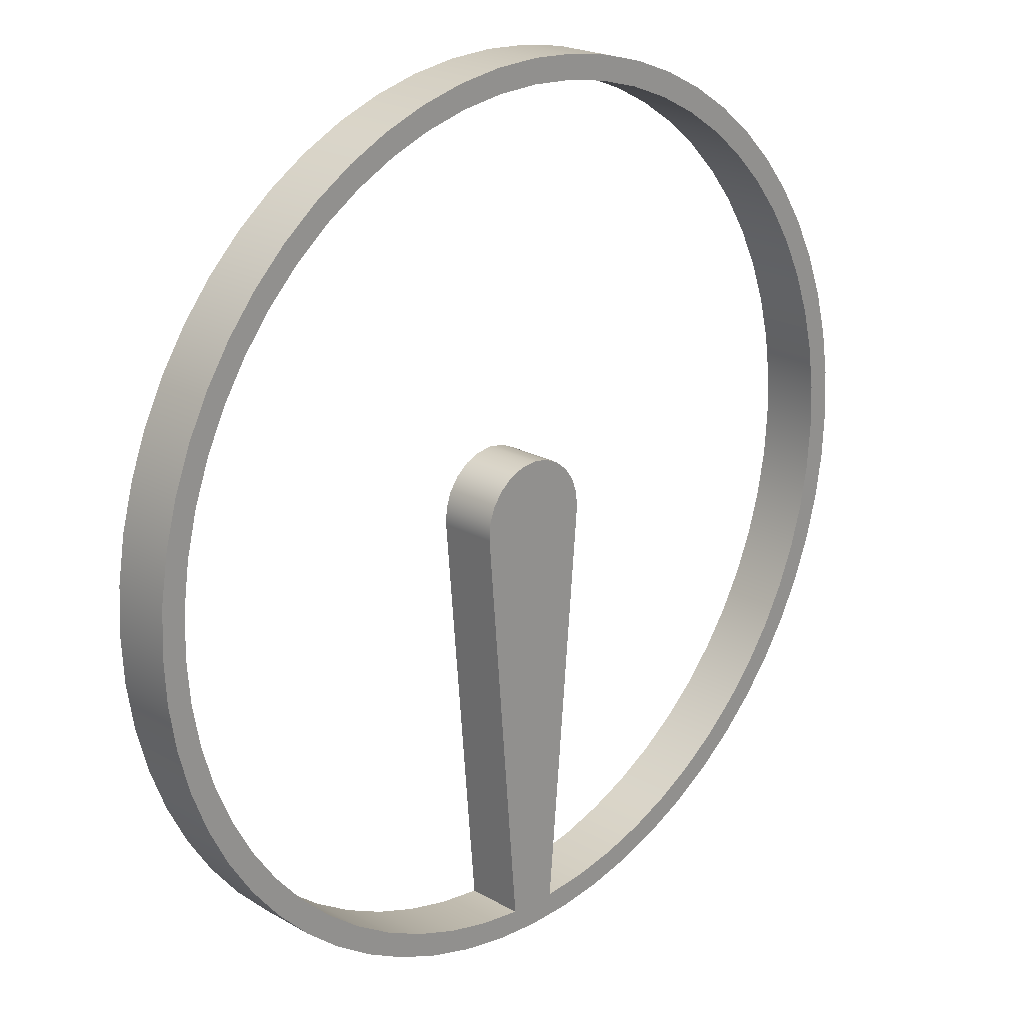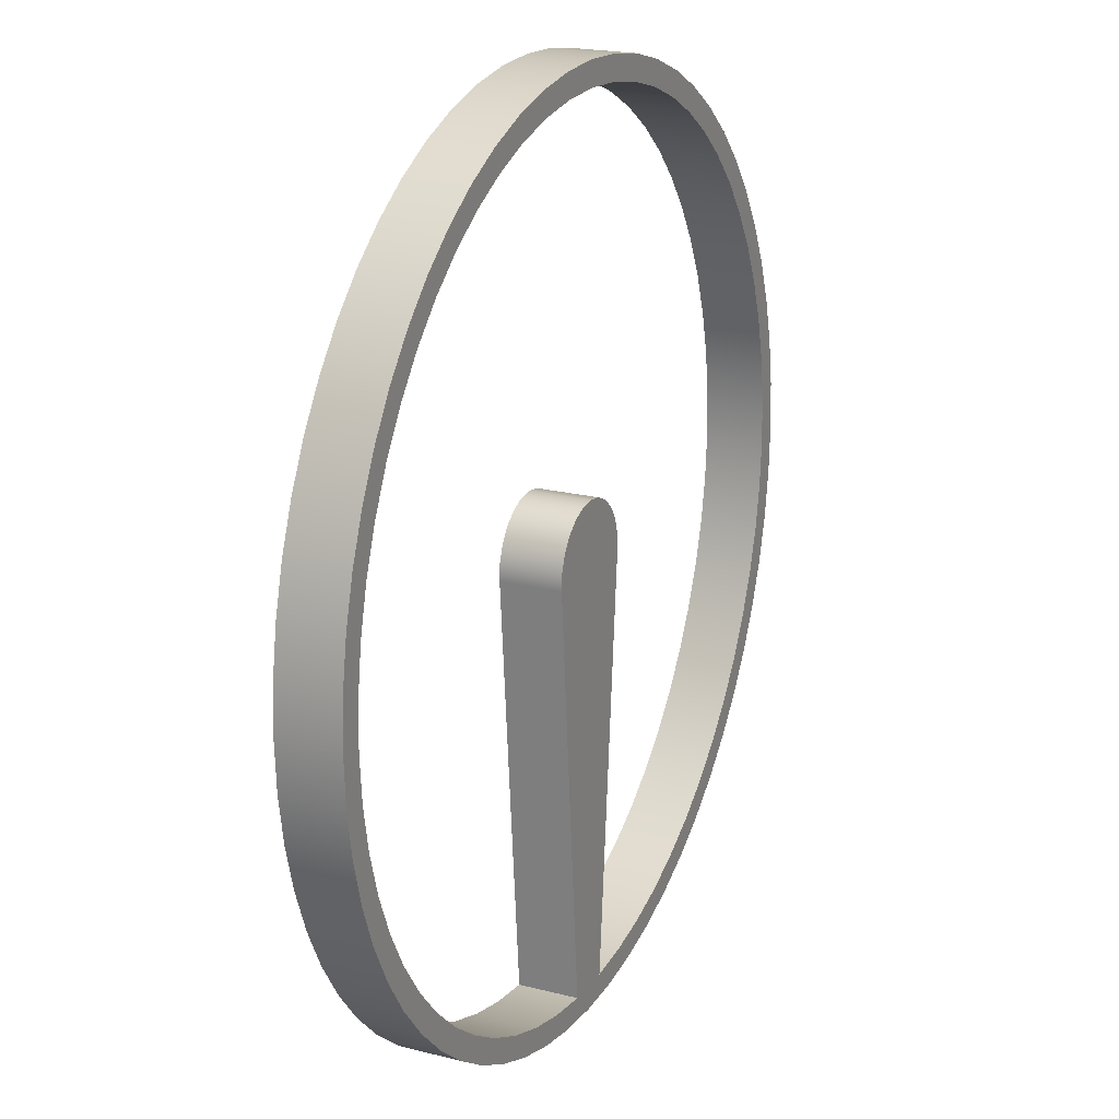
<metadata>
{"format":"obj","ext":"obj","renderer":"f3d","projection":"perspective","resolution":1024,"background":"white","views":[{"elev":21.4,"azim":135.2,"up":"+Z"},{"elev":20.3,"azim":115.0,"up":"+Z"}]}
</metadata>
<code>
v -0.5286 0 -8.938
v -1.266 0 -0.1056
v -1.266 1.27 -0.1056
v -0.5286 1.27 -8.938
v 1.266 0 -0.1056
v 0.5286 0 -8.938
v 0.5286 1.27 -8.938
v 1.266 1.27 -0.1056
v -1.266 0 -0.1056
v -1.247 0 0.2429
v -1.133 0 0.573
v -0.9346 0 0.8599
v -0.6653 0 1.082
v -0.3457 0 1.222
v -2.333e-16 0 1.27
v 0.3457 0 1.222
v 0.6653 0 1.082
v 0.9346 0 0.8599
v 1.133 0 0.573
v 1.247 0 0.2429
v 1.266 0 -0.1056
v 1.266 1.27 -0.1056
v 1.247 1.27 0.2429
v 1.133 1.27 0.573
v 0.9346 1.27 0.8599
v 0.6653 1.27 1.082
v 0.3457 1.27 1.222
v -2.333e-16 1.27 1.27
v -0.3457 1.27 1.222
v -0.6653 1.27 1.082
v -0.9346 1.27 0.8599
v -1.133 1.27 0.573
v -1.247 1.27 0.2429
v -1.266 1.27 -0.1056
v 0.5286 1.27 -8.938
v 0.5286 0 -8.938
v 1.474 0 -8.831
v 2.403 0 -8.625
v 3.304 0 -8.322
v 4.168 0 -7.924
v 4.985 0 -7.437
v 5.746 0 -6.866
v 6.442 0 -6.218
v 7.066 0 -5.499
v 7.609 0 -4.719
v 8.067 0 -3.885
v 8.433 0 -3.007
v 8.705 0 -2.095
v 8.878 0 -1.16
v 8.951 0 -0.2114
v 8.923 0 0.7395
v 8.794 0 1.682
v 8.566 0 2.605
v 8.241 0 3.5
v 7.823 0 4.354
v 7.317 0 5.16
v 6.729 0 5.907
v 6.064 0 6.587
v 5.331 0 7.194
v 4.538 0 7.718
v 3.693 0 8.156
v 2.807 0 8.502
v 1.889 0 8.752
v 0.9499 0 8.903
v 6.308e-15 0 8.953
v -0.9499 0 8.903
v -1.889 0 8.752
v -2.807 0 8.502
v -3.693 0 8.156
v -4.538 0 7.718
v -5.331 0 7.194
v -6.064 0 6.587
v -6.729 0 5.907
v -7.317 0 5.16
v -7.823 0 4.354
v -8.241 0 3.5
v -8.566 0 2.605
v -8.794 0 1.682
v -8.923 0 0.7395
v -8.951 0 -0.2114
v -8.878 0 -1.16
v -8.705 0 -2.095
v -8.433 0 -3.007
v -8.067 0 -3.885
v -7.609 0 -4.719
v -7.066 0 -5.499
v -6.442 0 -6.218
v -5.746 0 -6.866
v -4.985 0 -7.437
v -4.168 0 -7.924
v -3.304 0 -8.322
v -2.403 0 -8.625
v -1.474 0 -8.831
v -0.5286 0 -8.938
v -0.5286 1.27 -8.938
v -1.474 1.27 -8.831
v -2.403 1.27 -8.625
v -3.304 1.27 -8.322
v -4.168 1.27 -7.924
v -4.985 1.27 -7.437
v -5.746 1.27 -6.866
v -6.442 1.27 -6.218
v -7.066 1.27 -5.499
v -7.609 1.27 -4.719
v -8.067 1.27 -3.885
v -8.433 1.27 -3.007
v -8.705 1.27 -2.095
v -8.878 1.27 -1.16
v -8.951 1.27 -0.2114
v -8.923 1.27 0.7395
v -8.794 1.27 1.682
v -8.566 1.27 2.605
v -8.241 1.27 3.5
v -7.823 1.27 4.354
v -7.317 1.27 5.16
v -6.729 1.27 5.907
v -6.064 1.27 6.587
v -5.331 1.27 7.194
v -4.538 1.27 7.718
v -3.693 1.27 8.156
v -2.807 1.27 8.502
v -1.889 1.27 8.752
v -0.9499 1.27 8.903
v 8.501e-15 1.27 8.953
v 0.9499 1.27 8.903
v 1.889 1.27 8.752
v 2.807 1.27 8.502
v 3.693 1.27 8.156
v 4.538 1.27 7.718
v 5.331 1.27 7.194
v 6.064 1.27 6.587
v 6.729 1.27 5.907
v 7.317 1.27 5.16
v 7.823 1.27 4.354
v 8.241 1.27 3.5
v 8.566 1.27 2.605
v 8.794 1.27 1.682
v 8.923 1.27 0.7395
v 8.951 1.27 -0.2114
v 8.878 1.27 -1.16
v 8.705 1.27 -2.095
v 8.433 1.27 -3.007
v 8.067 1.27 -3.885
v 7.609 1.27 -4.719
v 7.066 1.27 -5.499
v 6.442 1.27 -6.218
v 5.746 1.27 -6.866
v 4.985 1.27 -7.437
v 4.168 1.27 -7.924
v 3.304 1.27 -8.322
v 2.403 1.27 -8.625
v 1.474 1.27 -8.831
v -9.462 1.27 1.159e-15
v -9.41 1.27 -0.989
v -9.255 1.27 -1.967
v -8.998 1.27 -2.924
v -8.644 1.27 -3.848
v -8.194 1.27 -4.731
v -7.655 1.27 -5.561
v -7.031 1.27 -6.331
v -6.331 1.27 -7.031
v -5.561 1.27 -7.655
v -4.731 1.27 -8.194
v -3.848 1.27 -8.644
v -2.924 1.27 -8.998
v -1.967 1.27 -9.255
v -0.989 1.27 -9.41
v 5.793e-16 1.27 -9.462
v 0.989 1.27 -9.41
v 1.967 1.27 -9.255
v 2.924 1.27 -8.998
v 3.848 1.27 -8.644
v 4.731 1.27 -8.194
v 5.561 1.27 -7.655
v 6.331 1.27 -7.031
v 7.031 1.27 -6.331
v 7.655 1.27 -5.561
v 8.194 1.27 -4.731
v 8.644 1.27 -3.848
v 8.998 1.27 -2.924
v 9.255 1.27 -1.967
v 9.41 1.27 -0.989
v 9.462 1.27 0
v 9.41 1.27 0.989
v 9.255 1.27 1.967
v 8.998 1.27 2.924
v 8.644 1.27 3.848
v 8.194 1.27 4.731
v 7.655 1.27 5.561
v 7.031 1.27 6.331
v 6.331 1.27 7.031
v 5.561 1.27 7.655
v 4.731 1.27 8.194
v 3.848 1.27 8.644
v 2.924 1.27 8.998
v 1.967 1.27 9.255
v 0.989 1.27 9.41
v 5.793e-16 1.27 9.462
v -0.989 1.27 9.41
v -1.967 1.27 9.255
v -2.924 1.27 8.998
v -3.848 1.27 8.644
v -4.731 1.27 8.194
v -5.561 1.27 7.655
v -6.331 1.27 7.031
v -7.031 1.27 6.331
v -7.655 1.27 5.561
v -8.194 1.27 4.731
v -8.644 1.27 3.848
v -8.998 1.27 2.924
v -9.255 1.27 1.967
v -9.41 1.27 0.989
v -9.462 0 1.159e-15
v -9.41 0 0.989
v -9.255 0 1.967
v -8.998 0 2.924
v -8.644 0 3.848
v -8.194 0 4.731
v -7.655 0 5.561
v -7.031 0 6.331
v -6.331 0 7.031
v -5.561 0 7.655
v -4.731 0 8.194
v -3.848 0 8.644
v -2.924 0 8.998
v -1.967 0 9.255
v -0.989 0 9.41
v 5.793e-16 0 9.462
v 0.989 0 9.41
v 1.967 0 9.255
v 2.924 0 8.998
v 3.848 0 8.644
v 4.731 0 8.194
v 5.561 0 7.655
v 6.331 0 7.031
v 7.031 0 6.331
v 7.655 0 5.561
v 8.194 0 4.731
v 8.644 0 3.848
v 8.998 0 2.924
v 9.255 0 1.967
v 9.41 0 0.989
v 9.462 0 0
v 9.41 0 -0.989
v 9.255 0 -1.967
v 8.998 0 -2.924
v 8.644 0 -3.848
v 8.194 0 -4.731
v 7.655 0 -5.561
v 7.031 0 -6.331
v 6.331 0 -7.031
v 5.561 0 -7.655
v 4.731 0 -8.194
v 3.848 0 -8.644
v 2.924 0 -8.998
v 1.967 0 -9.255
v 0.989 0 -9.41
v 5.793e-16 0 -9.462
v -0.989 0 -9.41
v -1.967 0 -9.255
v -2.924 0 -8.998
v -3.848 0 -8.644
v -4.731 0 -8.194
v -5.561 0 -7.655
v -6.331 0 -7.031
v -7.031 0 -6.331
v -7.655 0 -5.561
v -8.194 0 -4.731
v -8.644 0 -3.848
v -8.998 0 -2.924
v -9.255 0 -1.967
v -9.41 0 -0.989
v -9.462 0 1.159e-15
v -9.462 1.27 1.159e-15
v 0.5286 1.27 -8.938
v 1.474 1.27 -8.831
v 2.403 1.27 -8.625
v 3.304 1.27 -8.322
v 4.168 1.27 -7.924
v 4.985 1.27 -7.437
v 5.746 1.27 -6.866
v 6.442 1.27 -6.218
v 7.066 1.27 -5.499
v 7.609 1.27 -4.719
v 8.067 1.27 -3.885
v 8.433 1.27 -3.007
v 8.705 1.27 -2.095
v 8.878 1.27 -1.16
v 8.951 1.27 -0.2114
v 8.923 1.27 0.7395
v 8.794 1.27 1.682
v 8.566 1.27 2.605
v 8.241 1.27 3.5
v 7.823 1.27 4.354
v 7.317 1.27 5.16
v 6.729 1.27 5.907
v 6.064 1.27 6.587
v 5.331 1.27 7.194
v 4.538 1.27 7.718
v 3.693 1.27 8.156
v 2.807 1.27 8.502
v 1.889 1.27 8.752
v 0.9499 1.27 8.903
v 8.501e-15 1.27 8.953
v -0.9499 1.27 8.903
v -1.889 1.27 8.752
v -2.807 1.27 8.502
v -3.693 1.27 8.156
v -4.538 1.27 7.718
v -5.331 1.27 7.194
v -6.064 1.27 6.587
v -6.729 1.27 5.907
v -7.317 1.27 5.16
v -7.823 1.27 4.354
v -8.241 1.27 3.5
v -8.566 1.27 2.605
v -8.794 1.27 1.682
v -8.923 1.27 0.7395
v -8.951 1.27 -0.2114
v -8.878 1.27 -1.16
v -8.705 1.27 -2.095
v -8.433 1.27 -3.007
v -8.067 1.27 -3.885
v -7.609 1.27 -4.719
v -7.066 1.27 -5.499
v -6.442 1.27 -6.218
v -5.746 1.27 -6.866
v -4.985 1.27 -7.437
v -4.168 1.27 -7.924
v -3.304 1.27 -8.322
v -2.403 1.27 -8.625
v -1.474 1.27 -8.831
v -0.5286 1.27 -8.938
v -1.266 1.27 -0.1056
v -1.247 1.27 0.2429
v -1.133 1.27 0.573
v -0.9346 1.27 0.8599
v -0.6653 1.27 1.082
v -0.3457 1.27 1.222
v -2.333e-16 1.27 1.27
v 0.3457 1.27 1.222
v 0.6653 1.27 1.082
v 0.9346 1.27 0.8599
v 1.133 1.27 0.573
v 1.247 1.27 0.2429
v 1.266 1.27 -0.1056
v -9.462 1.27 1.159e-15
v -9.41 1.27 0.989
v -9.255 1.27 1.967
v -8.998 1.27 2.924
v -8.644 1.27 3.848
v -8.194 1.27 4.731
v -7.655 1.27 5.561
v -7.031 1.27 6.331
v -6.331 1.27 7.031
v -5.561 1.27 7.655
v -4.731 1.27 8.194
v -3.848 1.27 8.644
v -2.924 1.27 8.998
v -1.967 1.27 9.255
v -0.989 1.27 9.41
v 5.793e-16 1.27 9.462
v 0.989 1.27 9.41
v 1.967 1.27 9.255
v 2.924 1.27 8.998
v 3.848 1.27 8.644
v 4.731 1.27 8.194
v 5.561 1.27 7.655
v 6.331 1.27 7.031
v 7.031 1.27 6.331
v 7.655 1.27 5.561
v 8.194 1.27 4.731
v 8.644 1.27 3.848
v 8.998 1.27 2.924
v 9.255 1.27 1.967
v 9.41 1.27 0.989
v 9.462 1.27 0
v 9.41 1.27 -0.989
v 9.255 1.27 -1.967
v 8.998 1.27 -2.924
v 8.644 1.27 -3.848
v 8.194 1.27 -4.731
v 7.655 1.27 -5.561
v 7.031 1.27 -6.331
v 6.331 1.27 -7.031
v 5.561 1.27 -7.655
v 4.731 1.27 -8.194
v 3.848 1.27 -8.644
v 2.924 1.27 -8.998
v 1.967 1.27 -9.255
v 0.989 1.27 -9.41
v 5.793e-16 1.27 -9.462
v -0.989 1.27 -9.41
v -1.967 1.27 -9.255
v -2.924 1.27 -8.998
v -3.848 1.27 -8.644
v -4.731 1.27 -8.194
v -5.561 1.27 -7.655
v -6.331 1.27 -7.031
v -7.031 1.27 -6.331
v -7.655 1.27 -5.561
v -8.194 1.27 -4.731
v -8.644 1.27 -3.848
v -8.998 1.27 -2.924
v -9.255 1.27 -1.967
v -9.41 1.27 -0.989
v -0.5286 0 -8.938
v -1.474 0 -8.831
v -2.403 0 -8.625
v -3.304 0 -8.322
v -4.168 0 -7.924
v -4.985 0 -7.437
v -5.746 0 -6.866
v -6.442 0 -6.218
v -7.066 0 -5.499
v -7.609 0 -4.719
v -8.067 0 -3.885
v -8.433 0 -3.007
v -8.705 0 -2.095
v -8.878 0 -1.16
v -8.951 0 -0.2114
v -8.923 0 0.7395
v -8.794 0 1.682
v -8.566 0 2.605
v -8.241 0 3.5
v -7.823 0 4.354
v -7.317 0 5.16
v -6.729 0 5.907
v -6.064 0 6.587
v -5.331 0 7.194
v -4.538 0 7.718
v -3.693 0 8.156
v -2.807 0 8.502
v -1.889 0 8.752
v -0.9499 0 8.903
v 6.308e-15 0 8.953
v 0.9499 0 8.903
v 1.889 0 8.752
v 2.807 0 8.502
v 3.693 0 8.156
v 4.538 0 7.718
v 5.331 0 7.194
v 6.064 0 6.587
v 6.729 0 5.907
v 7.317 0 5.16
v 7.823 0 4.354
v 8.241 0 3.5
v 8.566 0 2.605
v 8.794 0 1.682
v 8.923 0 0.7395
v 8.951 0 -0.2114
v 8.878 0 -1.16
v 8.705 0 -2.095
v 8.433 0 -3.007
v 8.067 0 -3.885
v 7.609 0 -4.719
v 7.066 0 -5.499
v 6.442 0 -6.218
v 5.746 0 -6.866
v 4.985 0 -7.437
v 4.168 0 -7.924
v 3.304 0 -8.322
v 2.403 0 -8.625
v 1.474 0 -8.831
v 0.5286 0 -8.938
v 1.266 0 -0.1056
v 1.247 0 0.2429
v 1.133 0 0.573
v 0.9346 0 0.8599
v 0.6653 0 1.082
v 0.3457 0 1.222
v -2.333e-16 0 1.27
v -0.3457 0 1.222
v -0.6653 0 1.082
v -0.9346 0 0.8599
v -1.133 0 0.573
v -1.247 0 0.2429
v -1.266 0 -0.1056
v -9.462 0 1.159e-15
v -9.41 0 -0.989
v -9.255 0 -1.967
v -8.998 0 -2.924
v -8.644 0 -3.848
v -8.194 0 -4.731
v -7.655 0 -5.561
v -7.031 0 -6.331
v -6.331 0 -7.031
v -5.561 0 -7.655
v -4.731 0 -8.194
v -3.848 0 -8.644
v -2.924 0 -8.998
v -1.967 0 -9.255
v -0.989 0 -9.41
v 5.793e-16 0 -9.462
v 0.989 0 -9.41
v 1.967 0 -9.255
v 2.924 0 -8.998
v 3.848 0 -8.644
v 4.731 0 -8.194
v 5.561 0 -7.655
v 6.331 0 -7.031
v 7.031 0 -6.331
v 7.655 0 -5.561
v 8.194 0 -4.731
v 8.644 0 -3.848
v 8.998 0 -2.924
v 9.255 0 -1.967
v 9.41 0 -0.989
v 9.462 0 0
v 9.41 0 0.989
v 9.255 0 1.967
v 8.998 0 2.924
v 8.644 0 3.848
v 8.194 0 4.731
v 7.655 0 5.561
v 7.031 0 6.331
v 6.331 0 7.031
v 5.561 0 7.655
v 4.731 0 8.194
v 3.848 0 8.644
v 2.924 0 8.998
v 1.967 0 9.255
v 0.989 0 9.41
v 5.793e-16 0 9.462
v -0.989 0 9.41
v -1.967 0 9.255
v -2.924 0 8.998
v -3.848 0 8.644
v -4.731 0 8.194
v -5.561 0 7.655
v -6.331 0 7.031
v -7.031 0 6.331
v -7.655 0 5.561
v -8.194 0 4.731
v -8.644 0 3.848
v -8.998 0 2.924
v -9.255 0 1.967
v -9.41 0 0.989
g a9b9b9f6-e2c8-11ea-a8d3-54bf646e7e1f
f 1 2 4
f 4 2 3
g a9bc521c-e2c8-11ea-ae63-54bf646e7e1f
f 5 6 8
f 8 6 7
g a9be751c-e2c8-11ea-89a9-54bf646e7e1f
f 34 9 33
f 33 9 10
f 33 10 32
f 32 10 11
f 32 11 31
f 31 11 12
f 31 12 30
f 30 12 13
f 30 13 29
f 29 13 14
f 29 14 28
f 28 14 15
f 28 15 27
f 27 15 16
f 27 16 26
f 26 16 17
f 26 17 25
f 25 17 18
f 25 18 24
f 24 18 19
f 24 19 23
f 23 19 20
f 23 20 22
f 22 20 21
g a8933830-e2c8-11ea-9a18-54bf646e7e1f
f 35 36 152
f 152 36 37
f 152 37 38
f 152 38 151
f 151 38 39
f 151 39 150
f 150 39 40
f 150 40 149
f 149 40 41
f 149 41 148
f 148 41 42
f 148 42 147
f 147 42 43
f 147 43 146
f 146 43 44
f 146 44 145
f 145 44 45
f 145 45 144
f 144 45 46
f 144 46 143
f 143 46 47
f 143 47 142
f 142 47 48
f 142 48 141
f 141 48 49
f 141 49 140
f 140 49 50
f 140 50 139
f 139 50 51
f 139 51 138
f 138 51 52
f 138 52 137
f 137 52 53
f 137 53 136
f 136 53 54
f 136 54 135
f 135 54 55
f 135 55 134
f 134 55 56
f 134 56 133
f 133 56 57
f 133 57 132
f 132 57 58
f 132 58 131
f 131 58 59
f 131 59 130
f 130 59 60
f 130 60 129
f 129 60 61
f 129 61 128
f 128 61 62
f 128 62 127
f 127 62 63
f 127 63 126
f 126 63 64
f 126 64 125
f 125 64 65
f 125 65 124
f 124 65 66
f 124 66 123
f 123 66 67
f 123 67 122
f 122 67 68
f 122 68 121
f 121 68 69
f 121 69 120
f 120 69 70
f 120 70 119
f 119 70 71
f 119 71 118
f 118 71 72
f 118 72 117
f 117 72 73
f 117 73 116
f 116 73 74
f 116 74 115
f 115 74 75
f 115 75 114
f 114 75 76
f 114 76 113
f 113 76 77
f 113 77 112
f 112 77 78
f 112 78 111
f 111 78 79
f 111 79 110
f 110 79 80
f 110 80 109
f 109 80 81
f 109 81 108
f 108 81 82
f 108 82 107
f 107 82 83
f 107 83 106
f 106 83 84
f 106 84 105
f 105 84 85
f 105 85 104
f 104 85 86
f 104 86 103
f 103 86 87
f 103 87 102
f 102 87 88
f 102 88 101
f 101 88 89
f 101 89 100
f 100 89 90
f 100 90 99
f 99 90 91
f 99 91 98
f 98 91 92
f 98 92 97
f 97 92 93
f 97 93 96
f 96 93 95
f 95 93 94
g a8955b14-e2c8-11ea-929c-54bf646e7e1f
f 154 272 153
f 153 272 273
f 274 213 212
f 212 213 214
f 212 214 211
f 211 214 215
f 211 215 210
f 210 215 216
f 210 216 209
f 209 216 217
f 209 217 208
f 208 217 218
f 208 218 207
f 207 218 219
f 207 219 206
f 206 219 220
f 206 220 205
f 205 220 221
f 205 221 204
f 204 221 222
f 204 222 203
f 203 222 223
f 203 223 202
f 202 223 224
f 202 224 201
f 201 224 225
f 201 225 200
f 200 225 226
f 200 226 199
f 199 226 227
f 199 227 198
f 198 227 228
f 198 228 197
f 197 228 229
f 197 229 196
f 196 229 230
f 196 230 195
f 195 230 231
f 195 231 194
f 194 231 232
f 194 232 193
f 193 232 233
f 193 233 192
f 192 233 234
f 192 234 191
f 191 234 235
f 191 235 190
f 190 235 236
f 190 236 189
f 189 236 237
f 189 237 188
f 188 237 238
f 188 238 187
f 187 238 239
f 187 239 186
f 186 239 240
f 186 240 185
f 185 240 241
f 185 241 184
f 184 241 242
f 184 242 183
f 183 242 243
f 183 243 182
f 182 243 244
f 182 244 181
f 181 244 245
f 181 245 180
f 180 245 246
f 180 246 179
f 179 246 247
f 179 247 178
f 178 247 248
f 178 248 177
f 177 248 249
f 177 249 176
f 176 249 250
f 176 250 175
f 175 250 251
f 175 251 174
f 174 251 252
f 174 252 173
f 173 252 253
f 173 253 172
f 172 253 254
f 172 254 171
f 171 254 255
f 171 255 170
f 170 255 256
f 170 256 169
f 169 256 257
f 169 257 168
f 168 257 258
f 168 258 167
f 167 258 259
f 167 259 166
f 166 259 260
f 166 260 165
f 165 260 261
f 165 261 164
f 164 261 262
f 164 262 163
f 163 262 263
f 163 263 162
f 162 263 264
f 162 264 161
f 161 264 265
f 161 265 160
f 160 265 266
f 160 266 159
f 159 266 267
f 159 267 158
f 158 267 268
f 158 268 157
f 157 268 269
f 157 269 156
f 156 269 270
f 156 270 155
f 155 270 271
f 155 271 154
f 154 271 272
g a897a51e-e2c8-11ea-9b1a-54bf646e7e1f
f 276 391 275
f 275 391 392
f 275 392 333
f 333 392 393
f 333 393 332
f 332 393 394
f 332 394 331
f 331 394 395
f 331 395 330
f 330 395 396
f 330 396 329
f 329 396 397
f 329 397 328
f 328 397 398
f 328 398 327
f 327 398 399
f 327 399 326
f 326 399 400
f 326 400 325
f 325 400 401
f 325 401 324
f 324 401 402
f 324 402 323
f 323 402 403
f 323 403 322
f 322 403 404
f 322 404 321
f 321 404 405
f 321 405 320
f 320 405 406
f 320 406 319
f 319 406 347
f 319 347 318
f 318 347 348
f 318 348 317
f 317 348 349
f 317 349 316
f 316 349 350
f 316 350 315
f 315 350 351
f 315 351 314
f 314 351 352
f 314 352 313
f 313 352 353
f 313 353 312
f 312 353 354
f 312 354 311
f 311 354 355
f 311 355 310
f 310 355 356
f 310 356 309
f 309 356 357
f 309 357 308
f 308 357 358
f 308 358 307
f 307 358 359
f 307 359 306
f 306 359 360
f 306 360 305
f 305 360 361
f 305 361 304
f 304 361 362
f 304 362 363
f 391 276 390
f 390 276 277
f 390 277 389
f 389 277 278
f 389 278 388
f 388 278 279
f 388 279 387
f 387 279 280
f 387 280 386
f 386 280 281
f 386 281 385
f 385 281 282
f 385 282 384
f 384 282 283
f 384 283 383
f 383 283 284
f 383 284 382
f 382 284 285
f 382 285 381
f 381 285 286
f 381 286 380
f 380 286 287
f 380 287 379
f 379 287 288
f 379 288 378
f 378 288 289
f 378 289 377
f 377 289 290
f 377 290 376
f 376 290 291
f 376 291 375
f 375 291 292
f 375 292 374
f 374 292 293
f 374 293 373
f 373 293 294
f 373 294 372
f 372 294 295
f 372 295 371
f 371 295 296
f 371 296 370
f 370 296 297
f 370 297 369
f 369 297 298
f 369 298 368
f 368 298 299
f 368 299 367
f 367 299 300
f 367 300 366
f 366 300 301
f 366 301 365
f 365 301 302
f 365 302 364
f 364 302 303
f 364 303 363
f 363 303 304
f 275 333 346
f 346 333 334
f 346 334 345
f 345 334 335
f 345 335 344
f 344 335 336
f 344 336 343
f 343 336 337
f 343 337 342
f 342 337 338
f 342 338 341
f 341 338 339
f 341 339 340
g a899ef0a-e2c8-11ea-aa7c-54bf646e7e1f
f 408 493 407
f 407 493 494
f 407 494 465
f 465 494 495
f 465 495 464
f 464 495 496
f 464 496 463
f 463 496 497
f 463 497 462
f 462 497 498
f 462 498 461
f 461 498 499
f 461 499 460
f 460 499 500
f 460 500 459
f 459 500 501
f 459 501 458
f 458 501 502
f 458 502 457
f 457 502 503
f 457 503 456
f 456 503 504
f 456 504 455
f 455 504 505
f 455 505 454
f 454 505 506
f 454 506 453
f 453 506 507
f 453 507 452
f 452 507 508
f 452 508 451
f 451 508 509
f 451 509 450
f 450 509 510
f 450 510 449
f 449 510 511
f 449 511 448
f 448 511 512
f 448 512 447
f 447 512 513
f 447 513 446
f 446 513 514
f 446 514 445
f 445 514 515
f 445 515 444
f 444 515 516
f 444 516 443
f 443 516 517
f 443 517 442
f 442 517 518
f 442 518 441
f 441 518 519
f 441 519 440
f 440 519 520
f 440 520 439
f 439 520 521
f 439 521 438
f 438 521 522
f 438 522 437
f 437 522 523
f 437 523 436
f 436 523 524
f 436 524 525
f 493 408 492
f 492 408 409
f 492 409 491
f 491 409 410
f 491 410 490
f 490 410 411
f 490 411 489
f 489 411 412
f 489 412 488
f 488 412 413
f 488 413 487
f 487 413 414
f 487 414 486
f 486 414 415
f 486 415 485
f 485 415 416
f 485 416 484
f 484 416 417
f 484 417 483
f 483 417 418
f 483 418 482
f 482 418 419
f 482 419 481
f 481 419 420
f 481 420 480
f 480 420 421
f 480 421 479
f 479 421 422
f 479 422 538
f 538 422 423
f 538 423 537
f 537 423 424
f 537 424 536
f 536 424 425
f 536 425 535
f 535 425 426
f 535 426 534
f 534 426 427
f 534 427 533
f 533 427 428
f 533 428 532
f 532 428 429
f 532 429 531
f 531 429 430
f 531 430 530
f 530 430 431
f 530 431 529
f 529 431 432
f 529 432 528
f 528 432 433
f 528 433 527
f 527 433 434
f 527 434 526
f 526 434 435
f 526 435 525
f 525 435 436
f 407 465 478
f 478 465 466
f 478 466 477
f 477 466 467
f 477 467 476
f 476 467 468
f 476 468 475
f 475 468 469
f 475 469 474
f 474 469 470
f 474 470 473
f 473 470 471
f 473 471 472

</code>
